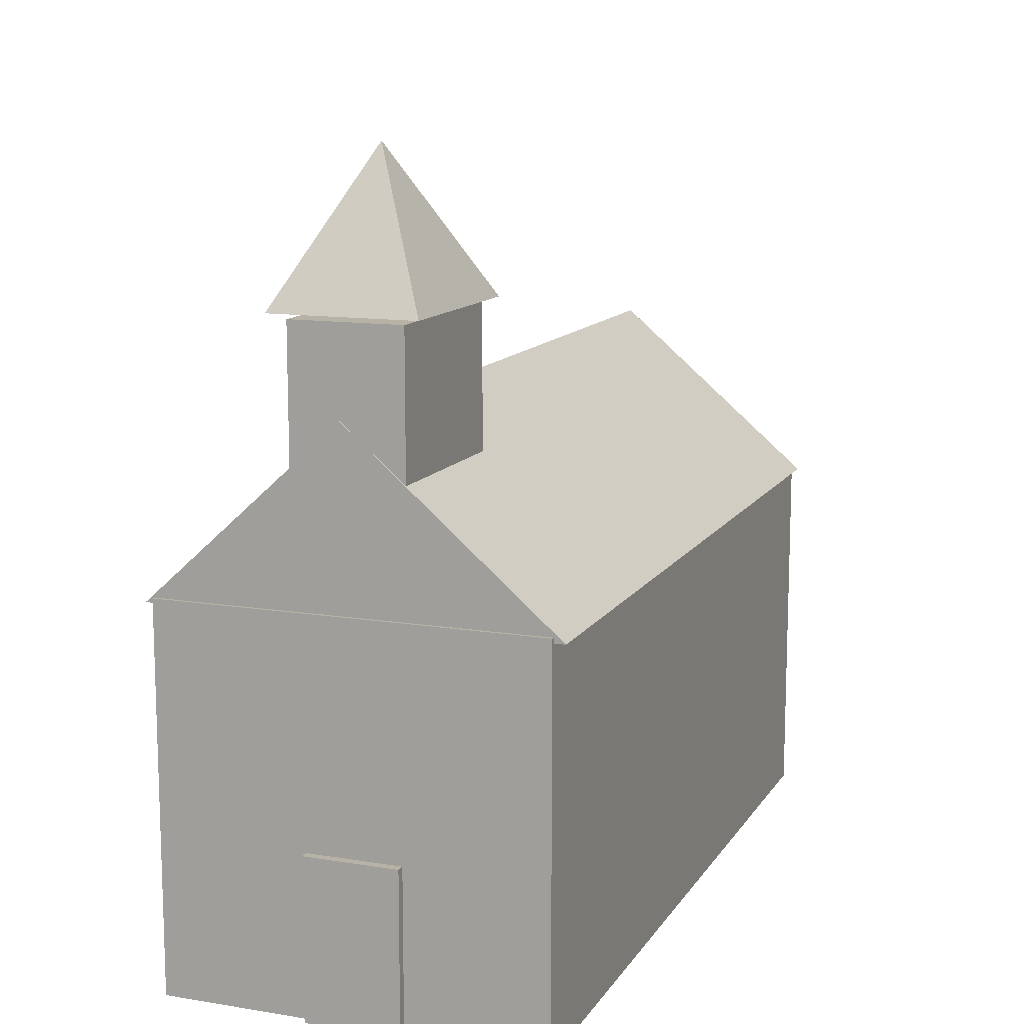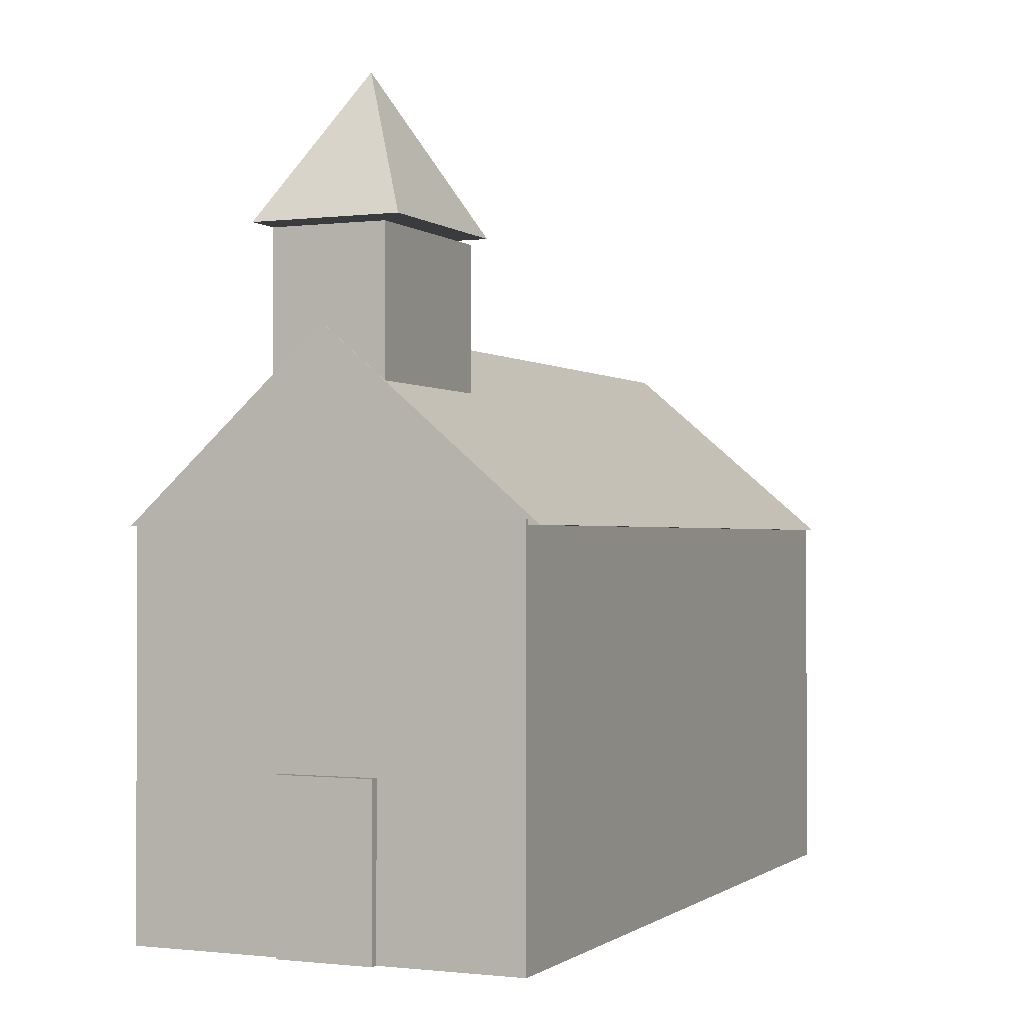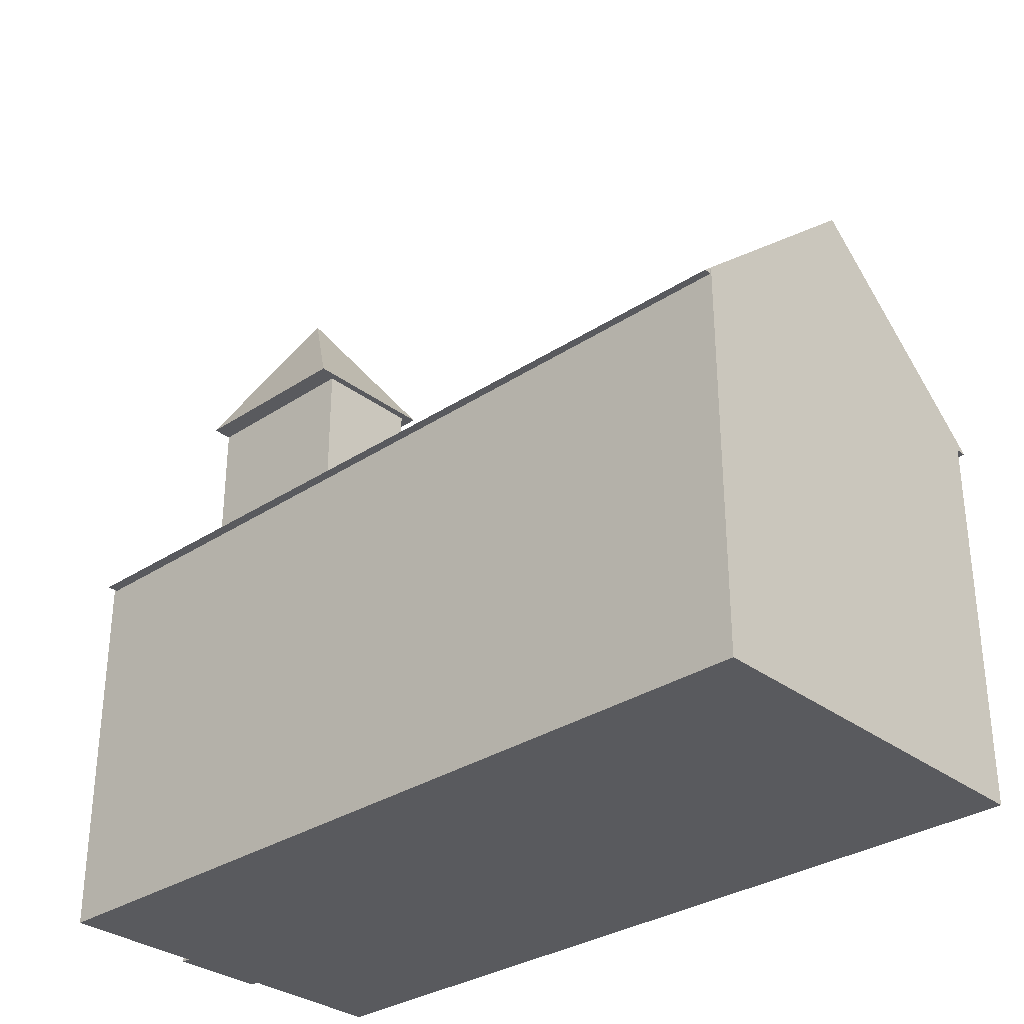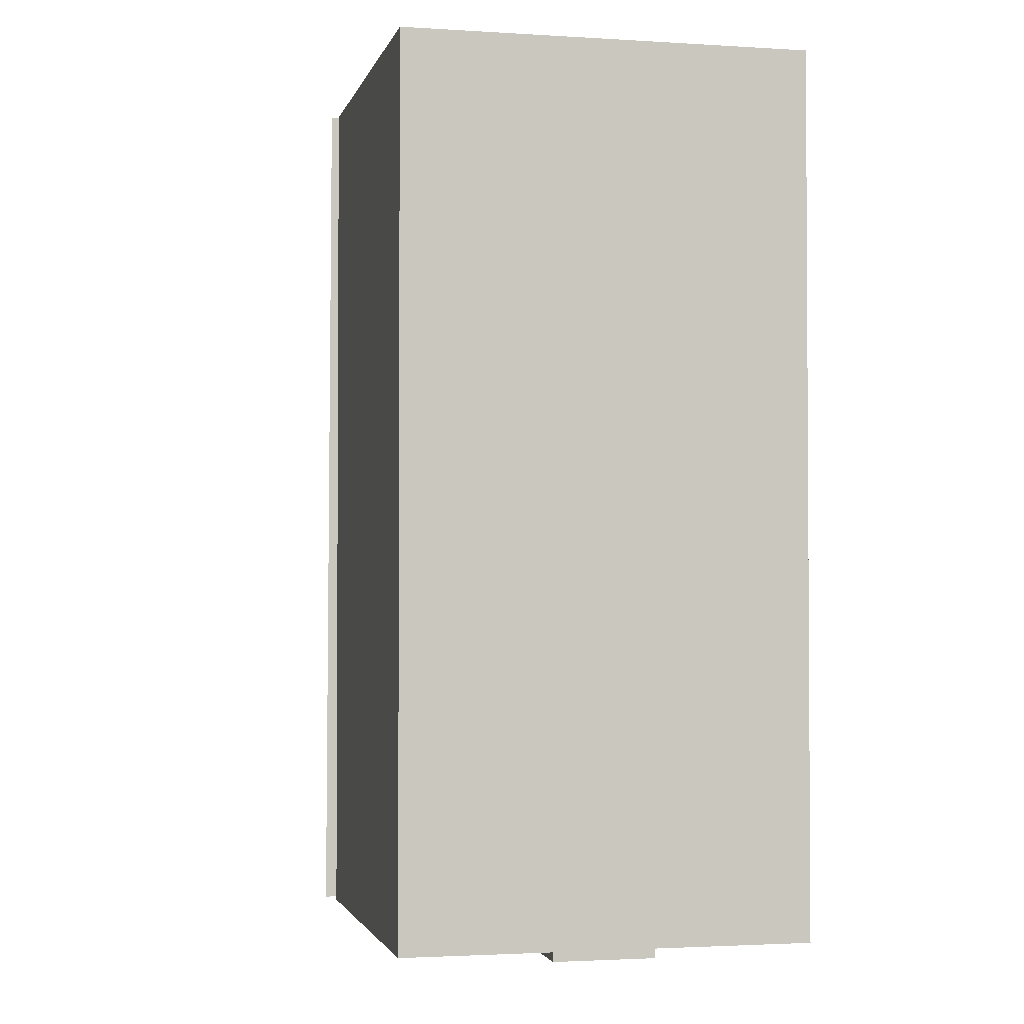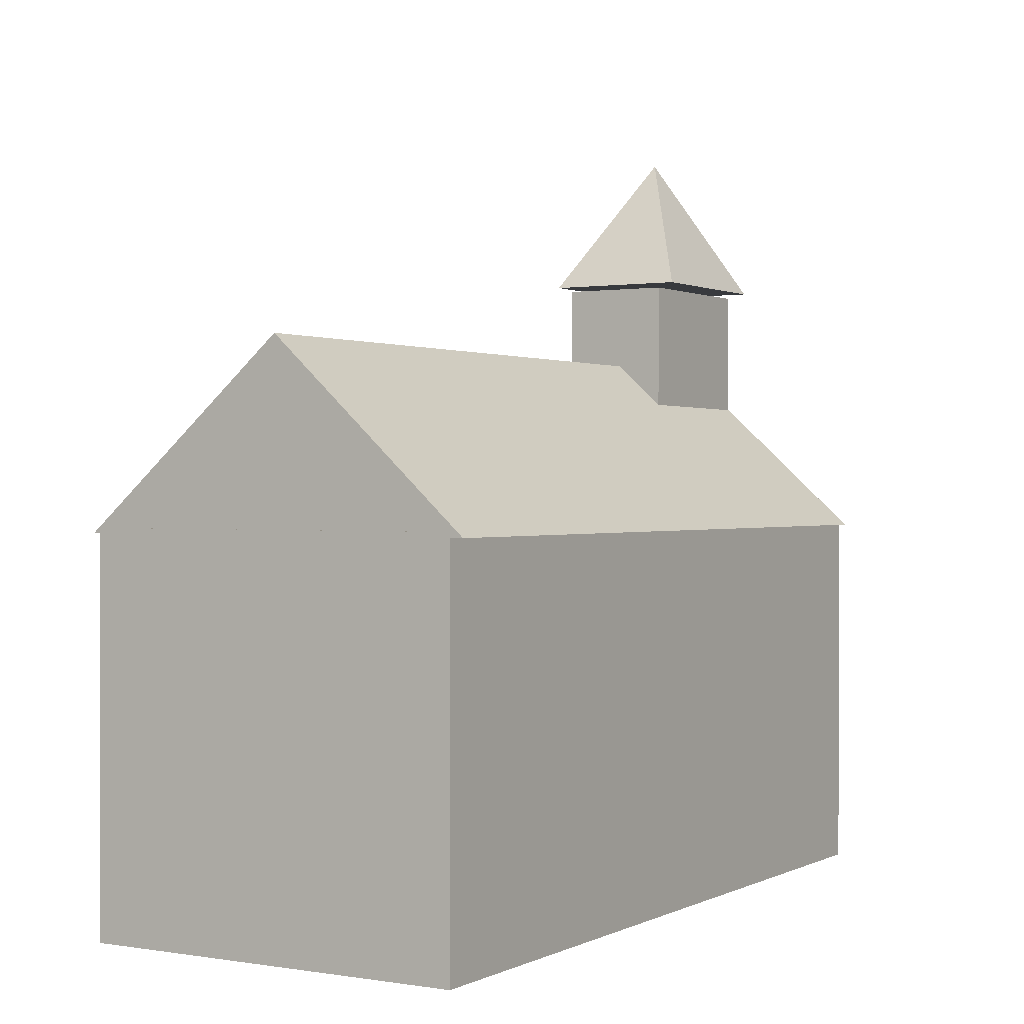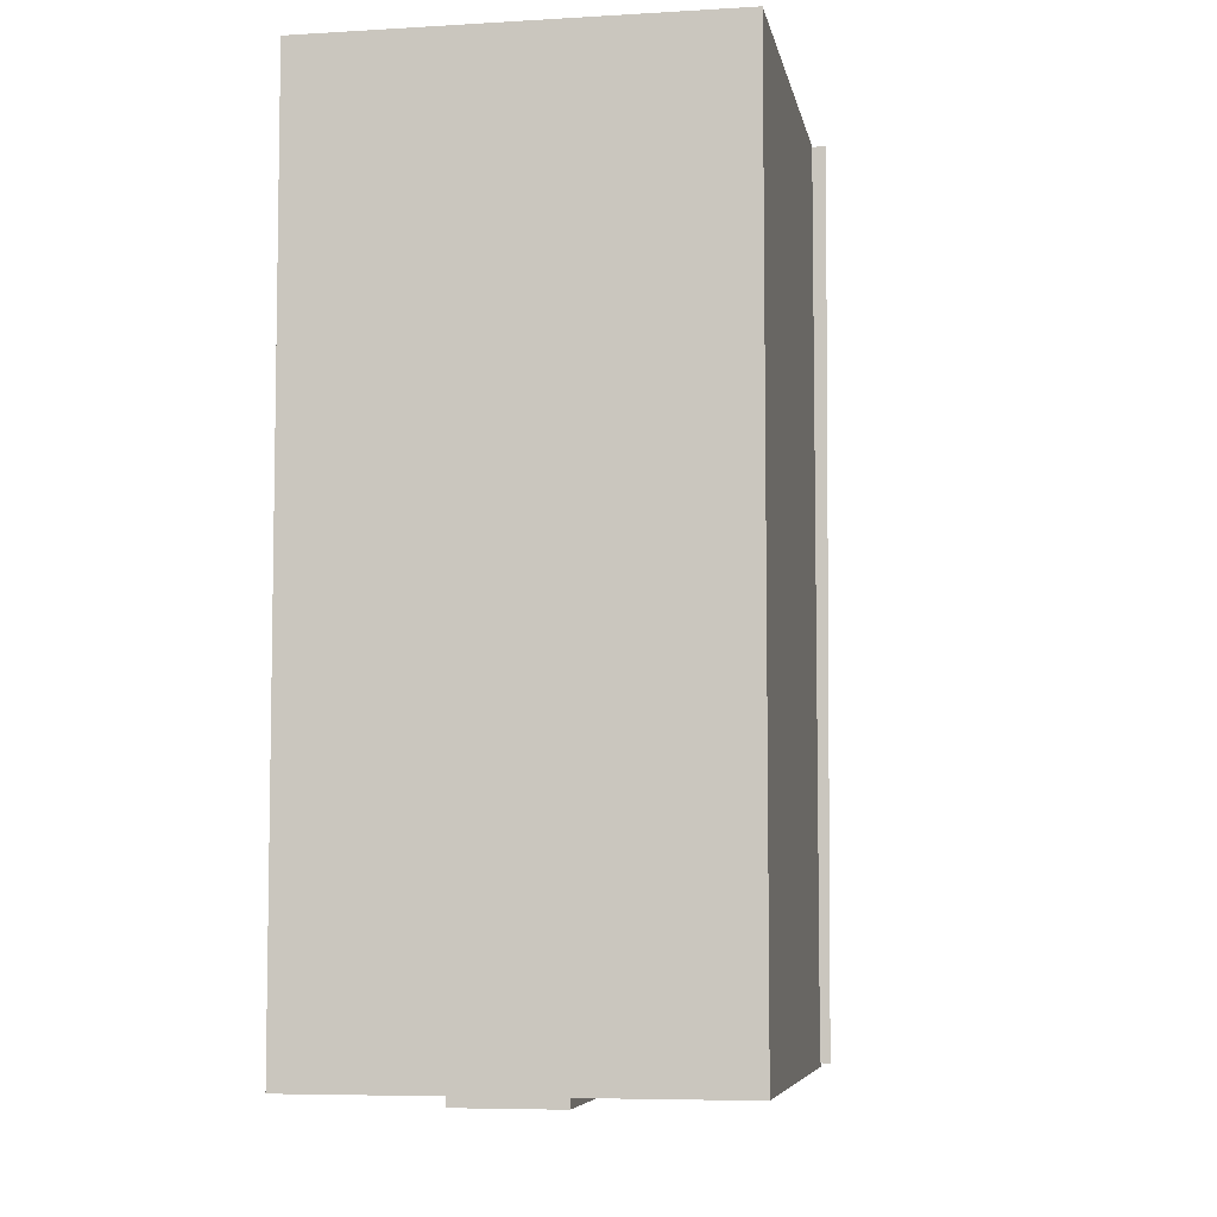
<metadata>
{"format":"obj","ext":"obj","renderer":"f3d","projection":"perspective","resolution":1024,"background":"white","views":[{"elev":12.2,"azim":-159.1,"up":"+Y"},{"elev":-0.8,"azim":-156.3,"up":"+Y"},{"elev":-31.6,"azim":-47.0,"up":"+Y"},{"elev":-2.2,"azim":-12.8,"up":"+Z"},{"elev":0.6,"azim":31.1,"up":"+Y"},{"elev":-6.3,"azim":10.2,"up":"+Z"}]}
</metadata>
<code>
o Cube.004
v 0.3605 0.6317 -2.797
v 0.3605 2.44 -2.797
v 0.3605 0.6317 -4.825
v 0.3605 2.44 -4.825
v 1.421 0.6317 -2.797
v 1.421 2.44 -2.797
v 1.421 0.6317 -4.825
v 1.421 2.44 -4.825
f 1 2 4 3
f 3 4 8 7
f 7 8 6 5
f 5 6 2 1
f 3 7 5 1
f 8 4 2 6
o Cube.003
v 0.1294 7.912 -2.647
v 0.9378 9.528 -3.735
v 0.1294 7.912 -4.736
v 1.746 7.912 -2.647
v 1.746 7.912 -4.736
f 9 10 11
f 11 10 13
f 13 10 12
f 12 10 9
f 11 13 12 9
o Cube.002
v -1.302 4.889 4.553
v 1.037 6.889 4.553
v -1.343 4.889 -4.69
v 0.9966 6.889 -4.678
v 3.237 4.889 4.553
v 3.196 4.889 -4.69
f 14 15 17 16
f 16 17 19
f 19 17 15 18
f 18 15 14
f 16 19 18 14
o Cube.001
v 0.3053 0.7469 -2.669
v 0.3053 7.856 -2.669
v 0.3053 0.7469 -4.669
v 0.3053 7.856 -4.669
v 1.548 0.7469 -2.669
v 1.548 7.856 -2.669
v 1.548 0.7469 -4.669
v 1.548 7.856 -4.669
f 20 21 23 22
f 22 23 27 26
f 26 27 25 24
f 24 25 21 20
f 22 26 24 20
f 27 23 21 25
o Cube
v 3.096 0.631 -4.729
v 3.096 0.631 4.562
v -1.219 0.631 4.562
v -1.219 0.631 -4.729
v 3.096 4.945 -4.729
v 3.096 4.945 4.562
v -1.219 4.945 4.562
v -1.219 4.945 -4.729
f 28 29 30 31
f 32 35 34 33
f 28 32 33 29
f 29 33 34 30
f 30 34 35 31
f 32 28 31 35

</code>
